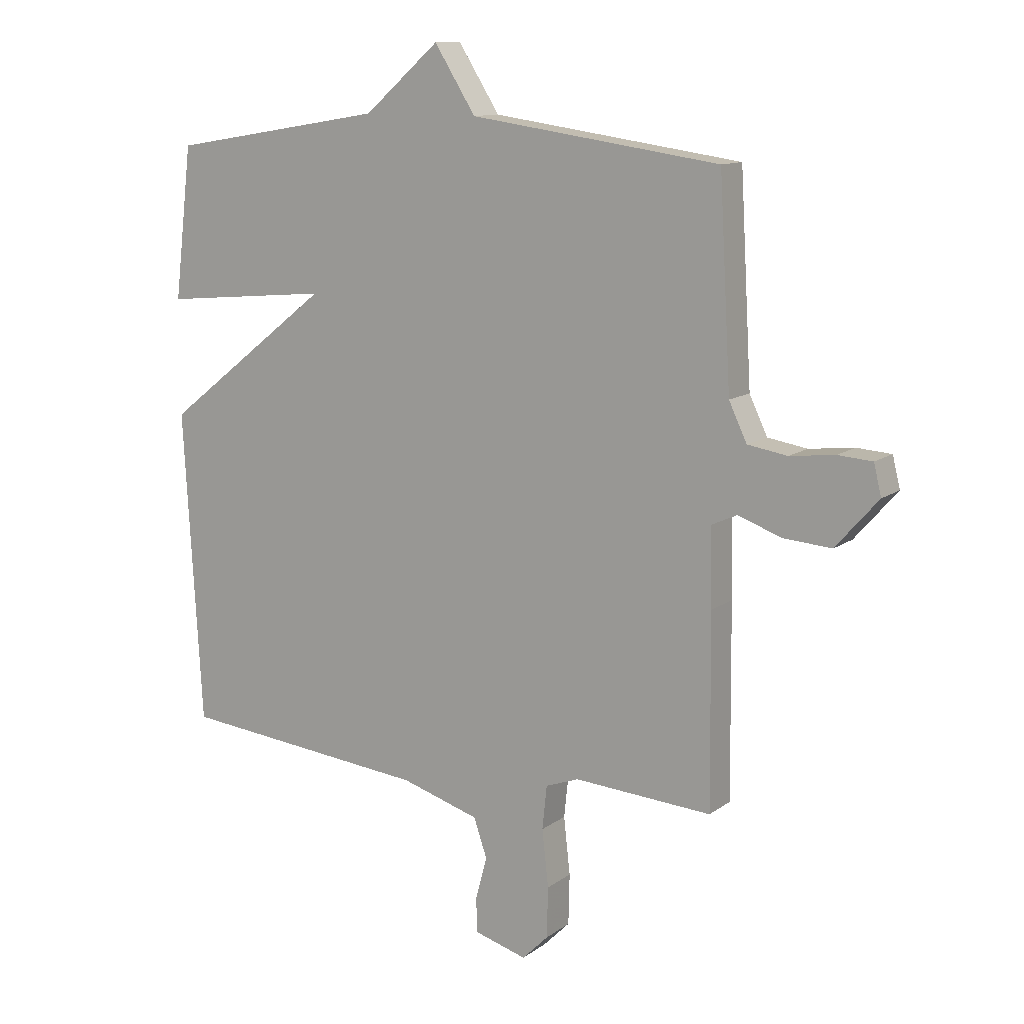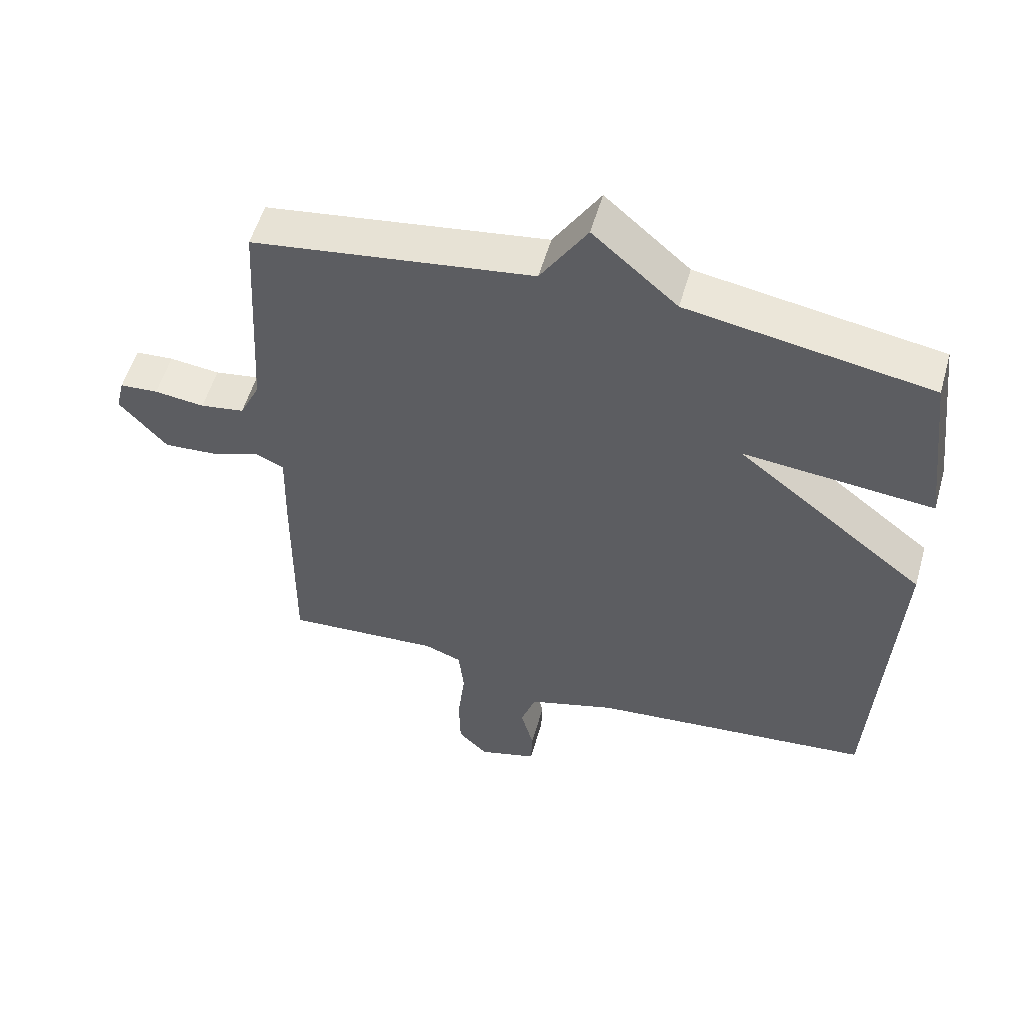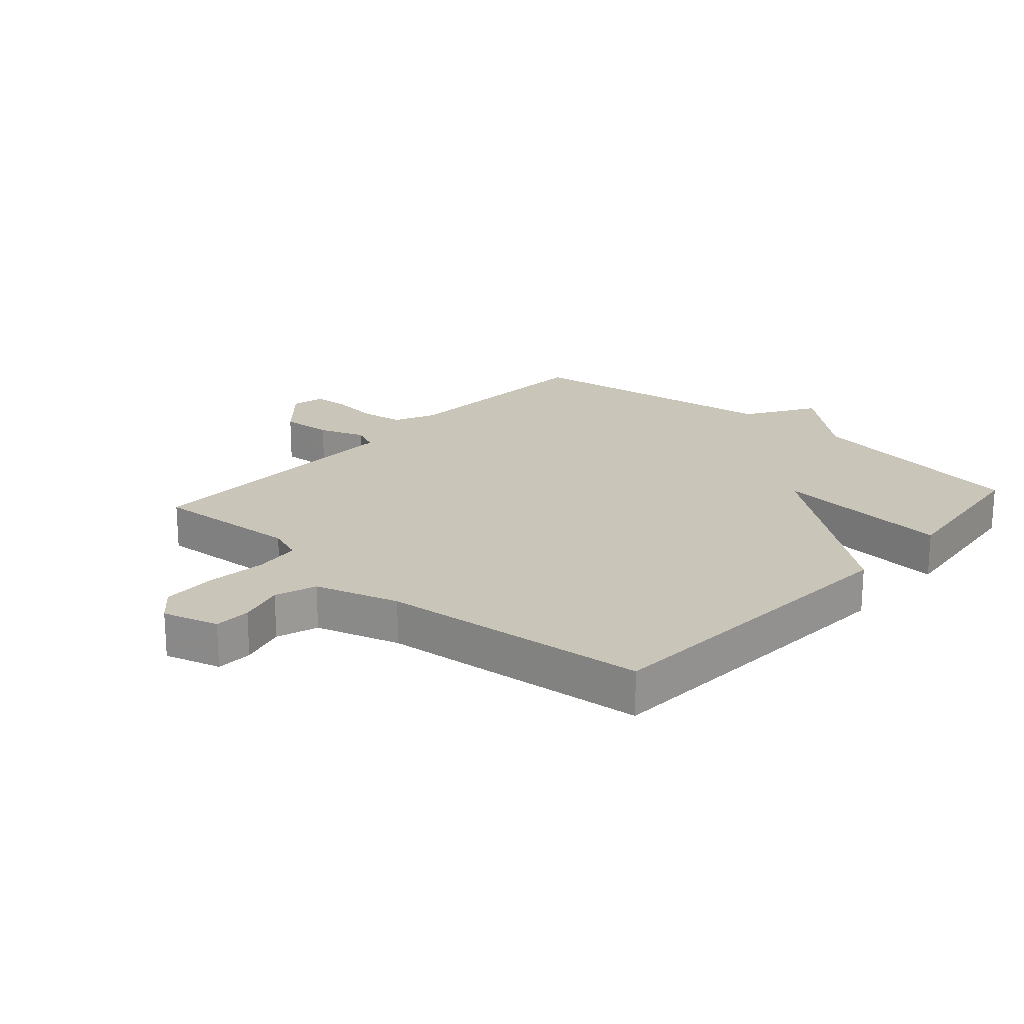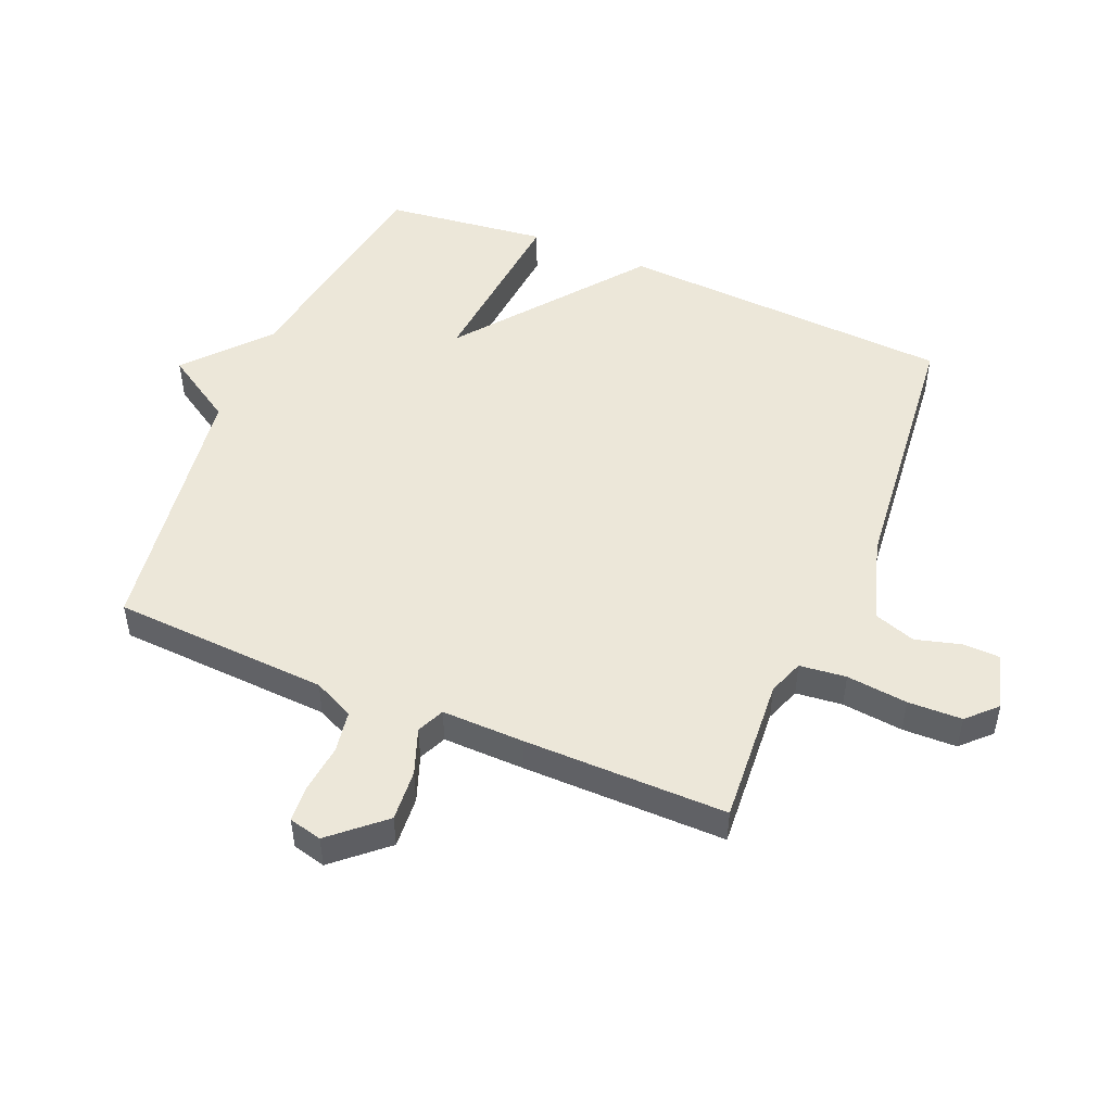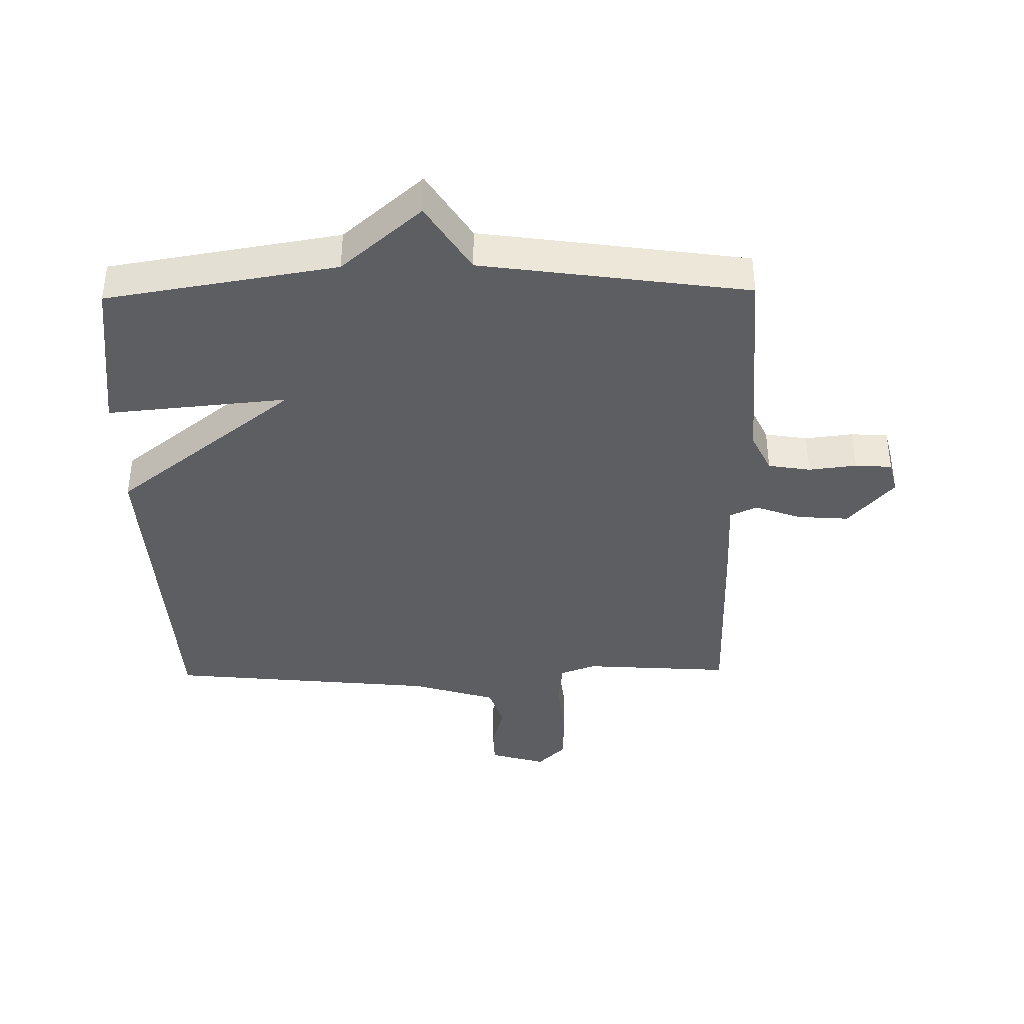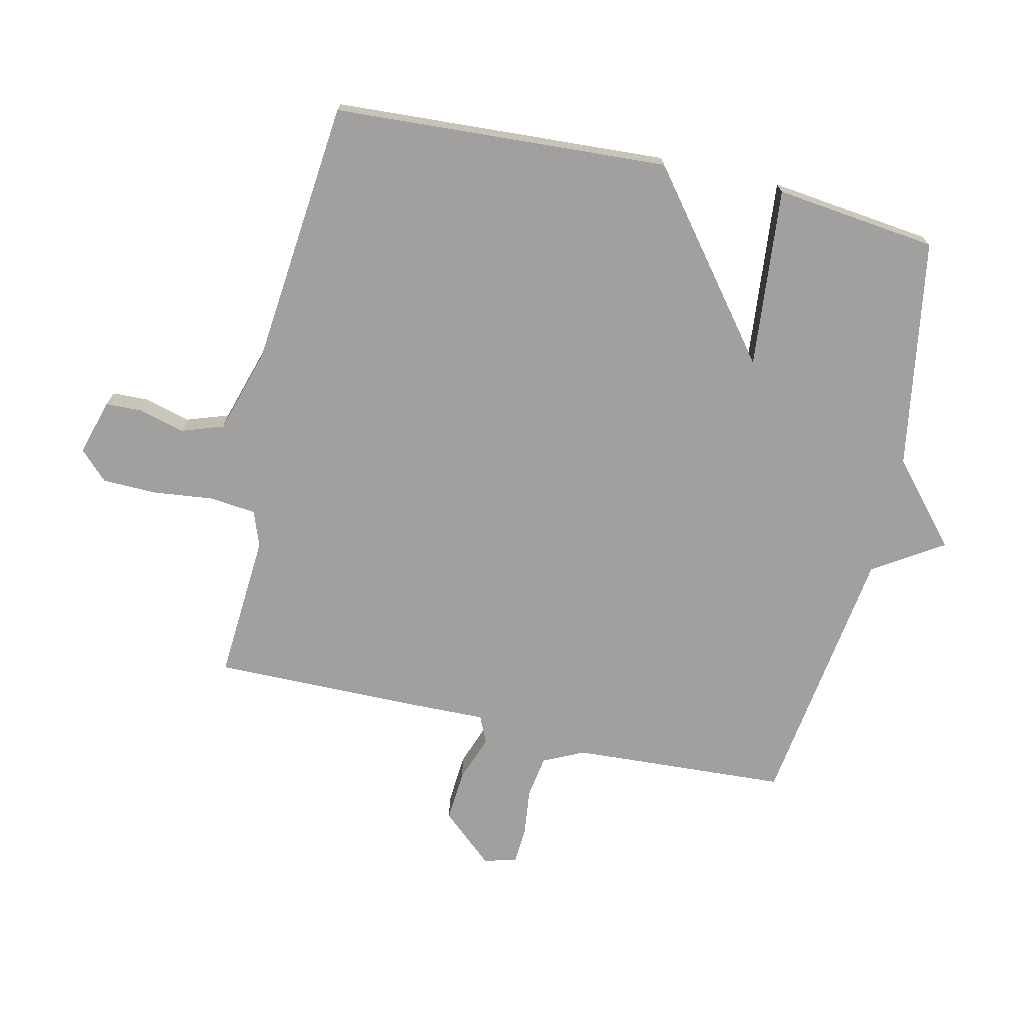
<metadata>
{"format":"obj","ext":"obj","renderer":"f3d","projection":"perspective","resolution":1024,"background":"white","views":[{"elev":11.8,"azim":31.6,"up":"+Z"},{"elev":54.7,"azim":-164.1,"up":"+Z"},{"elev":20.7,"azim":-138.4,"up":"+Y"},{"elev":49.7,"azim":112.6,"up":"+Y"},{"elev":-39.4,"azim":1.0,"up":"+Y"},{"elev":-71.9,"azim":-102.8,"up":"+Y"}]}
</metadata>
<code>
v 0.5 0.07 -0.5
v 0.263 0.07 -0.484
v 0.206 0.07 -0.505
v 0.198 0.07 -0.58
v 0.209 0.07 -0.678
v 0.207 0.07 -0.765
v 0.162 0.07 -0.81
v 0.072 0.07 -0.784
v 0.07 0.07 -0.725
v 0.09 0.07 -0.651
v 0.067 0.07 -0.584
v -0.068 0.07 -0.543
v -0.5 0.07 -0.5
v -0.531 0.07 0.039
v -0.241 0.07 0.266
v -0.531 0.07 0.239
v -0.5 0.07 0.5
v -0.129 0.07 0.561
v 0 0.07 0.673
v 0.071 0.07 0.561
v 0.5 0.07 0.5
v 0.52 0.07 0.153
v 0.551 0.07 0.088
v 0.619 0.07 0.077
v 0.696 0.07 0.086
v 0.755 0.07 0.082
v 0.768 0.07 0.029
v 0.695 0.07 -0.054
v 0.612 0.07 -0.048
v 0.538 0.07 -0.021
v 0.494 0.07 -0.041
v 0.497 0.07 -0.173
v 0.5 0 -0.5
v 0.263 0 -0.484
v 0.206 0 -0.505
v 0.198 0 -0.58
v 0.209 0 -0.678
v 0.207 0 -0.765
v 0.162 0 -0.81
v 0.072 0 -0.784
v 0.07 0 -0.725
v 0.09 0 -0.651
v 0.067 0 -0.584
v -0.068 0 -0.543
v -0.5 0 -0.5
v -0.531 0 0.039
v -0.241 0 0.266
v -0.531 0 0.239
v -0.5 0 0.5
v -0.129 0 0.561
v 0 0 0.673
v 0.071 0 0.561
v 0.5 0 0.5
v 0.52 0 0.153
v 0.551 0 0.088
v 0.619 0 0.077
v 0.696 0 0.086
v 0.755 0 0.082
v 0.768 0 0.029
v 0.695 0 -0.054
v 0.612 0 -0.048
v 0.538 0 -0.021
v 0.494 0 -0.041
v 0.497 0 -0.173
f 31 32 1 2
f 28 29 30
f 27 28 30
f 26 27 30
f 25 26 30
f 24 25 30
f 23 24 30 31
f 31 2 3
f 23 31 3
f 22 23 3
f 20 21 22 3
f 20 3 4
f 19 20 4
f 18 19 4
f 15 16 17 18
f 12 13 14 15
f 15 18 4
f 12 15 4
f 11 12 4
f 8 9 10
f 7 8 10
f 6 7 10
f 5 6 10
f 4 5 10
f 4 10 11
f 34 33 64 63
f 62 61 60
f 62 60 59
f 62 59 58
f 62 58 57
f 62 57 56
f 63 62 56 55
f 35 34 63
f 35 63 55
f 35 55 54
f 35 54 53 52
f 36 35 52
f 36 52 51
f 36 51 50
f 50 49 48 47
f 47 46 45 44
f 36 50 47
f 36 47 44
f 36 44 43
f 42 41 40
f 42 40 39
f 42 39 38
f 42 38 37
f 42 37 36
f 43 42 36
f 1 33 34 2
f 2 34 35 3
f 3 35 36 4
f 4 36 37 5
f 5 37 38 6
f 6 38 39 7
f 7 39 40 8
f 8 40 41 9
f 9 41 42 10
f 10 42 43 11
f 11 43 44 12
f 12 44 45 13
f 13 45 46 14
f 14 46 47 15
f 15 47 48 16
f 16 48 49 17
f 17 49 50 18
f 18 50 51 19
f 19 51 52 20
f 20 52 53 21
f 21 53 54 22
f 22 54 55 23
f 23 55 56 24
f 24 56 57 25
f 25 57 58 26
f 26 58 59 27
f 27 59 60 28
f 28 60 61 29
f 29 61 62 30
f 30 62 63 31
f 31 63 64 32
f 32 64 33 1

</code>
